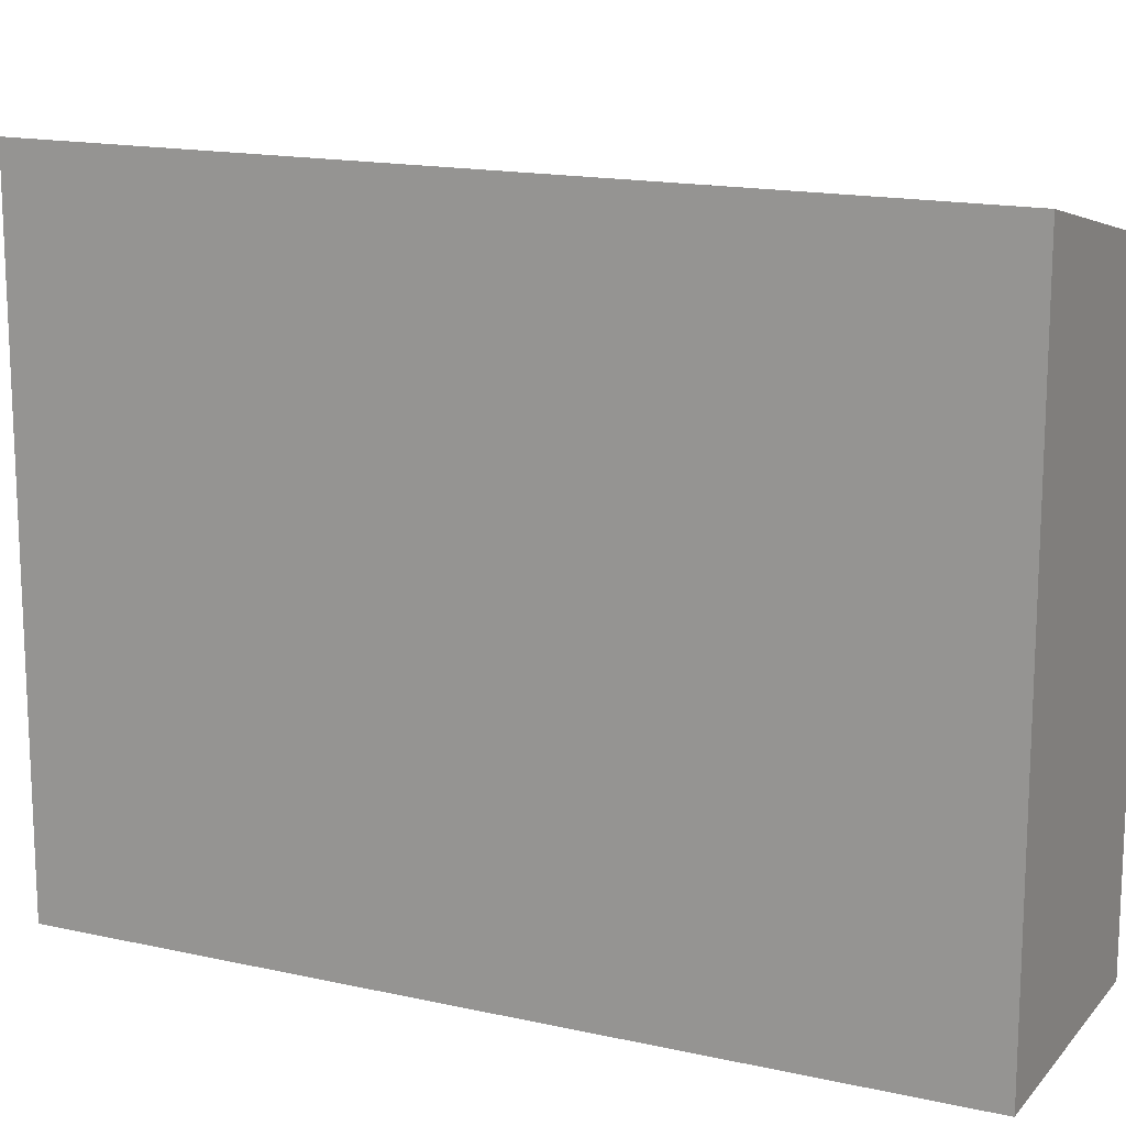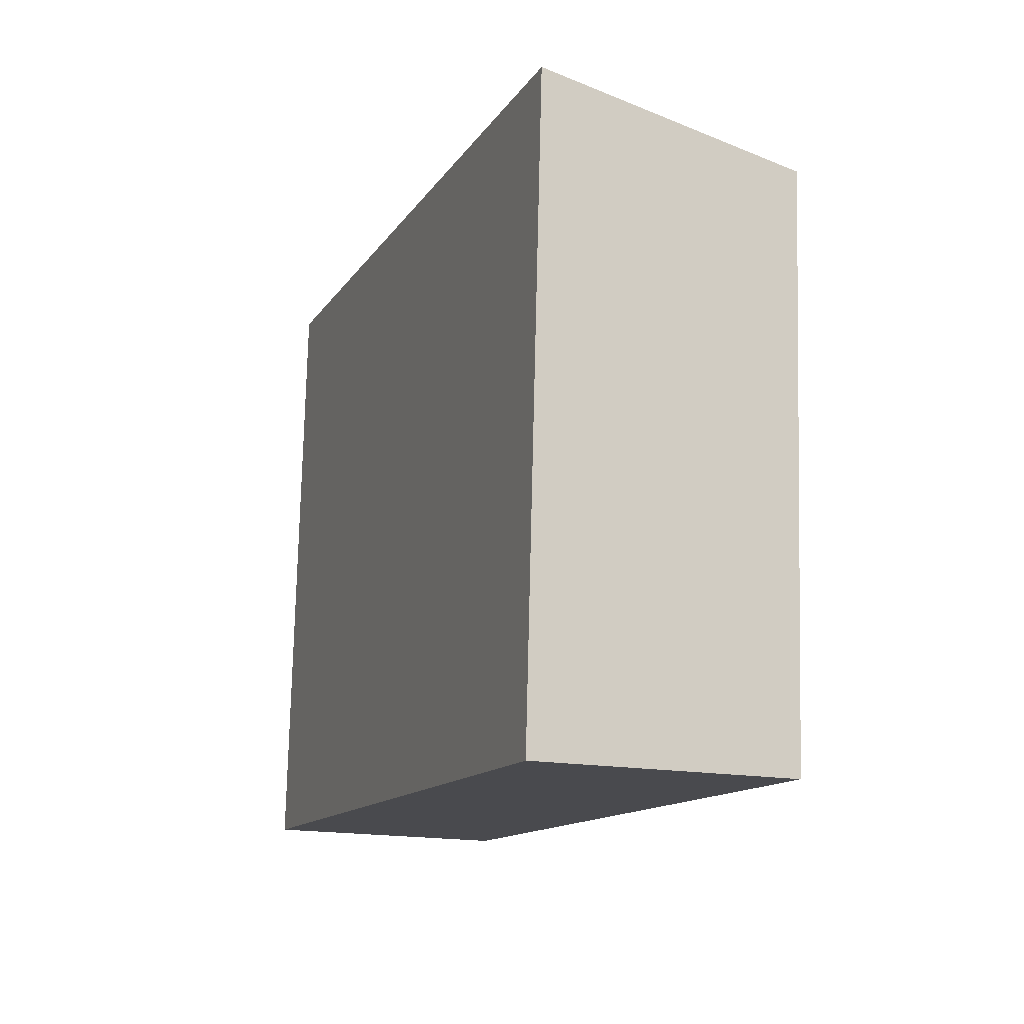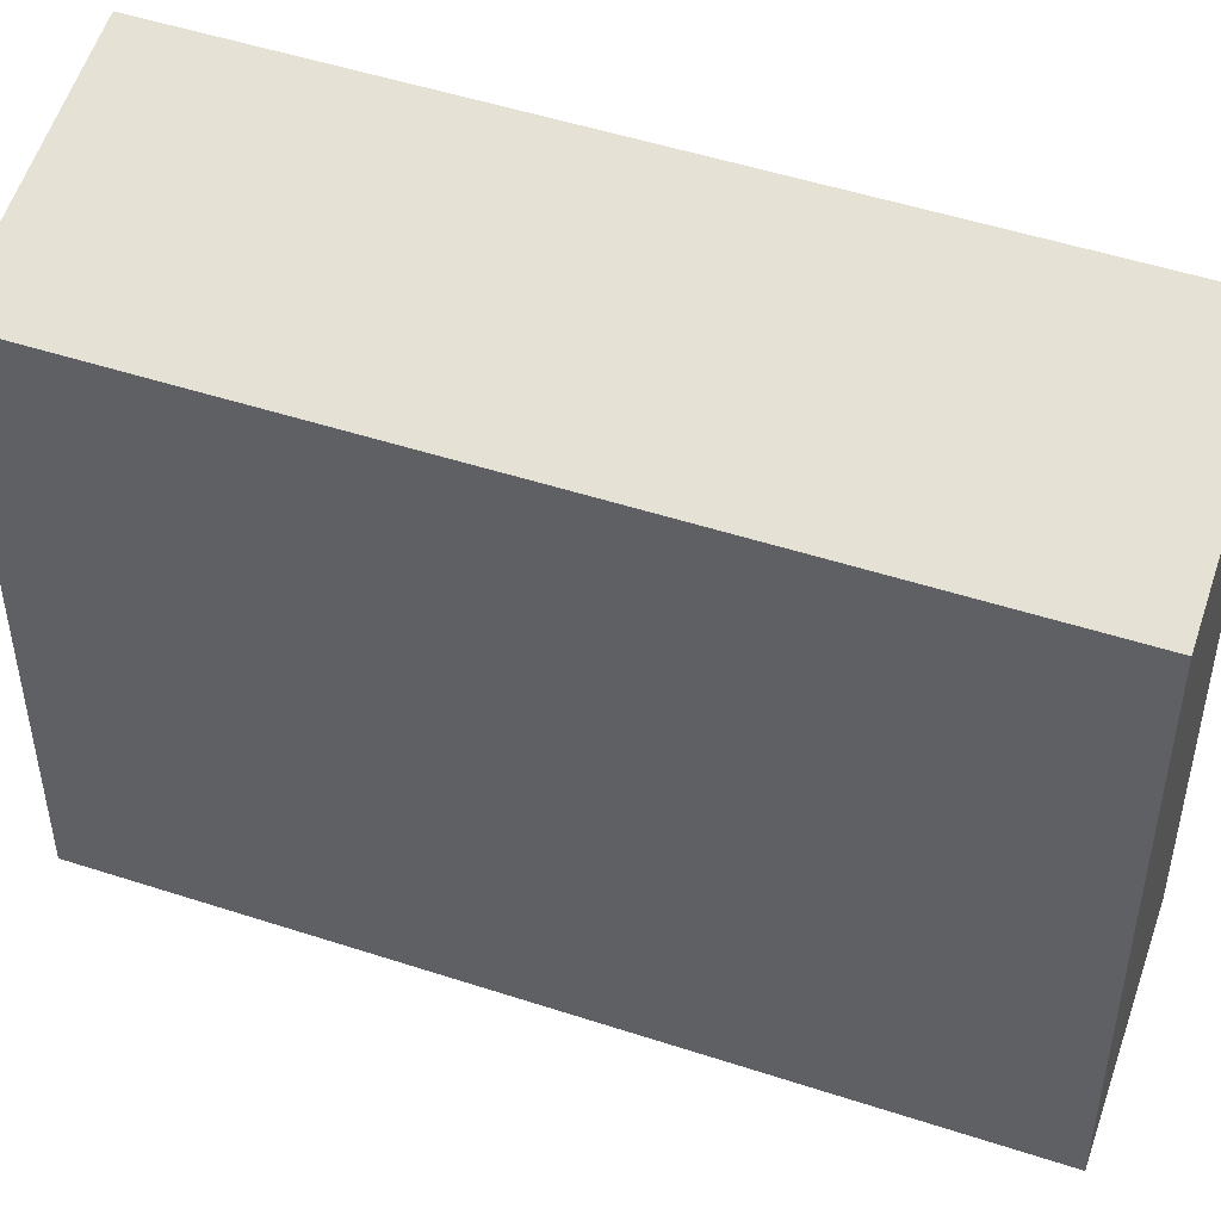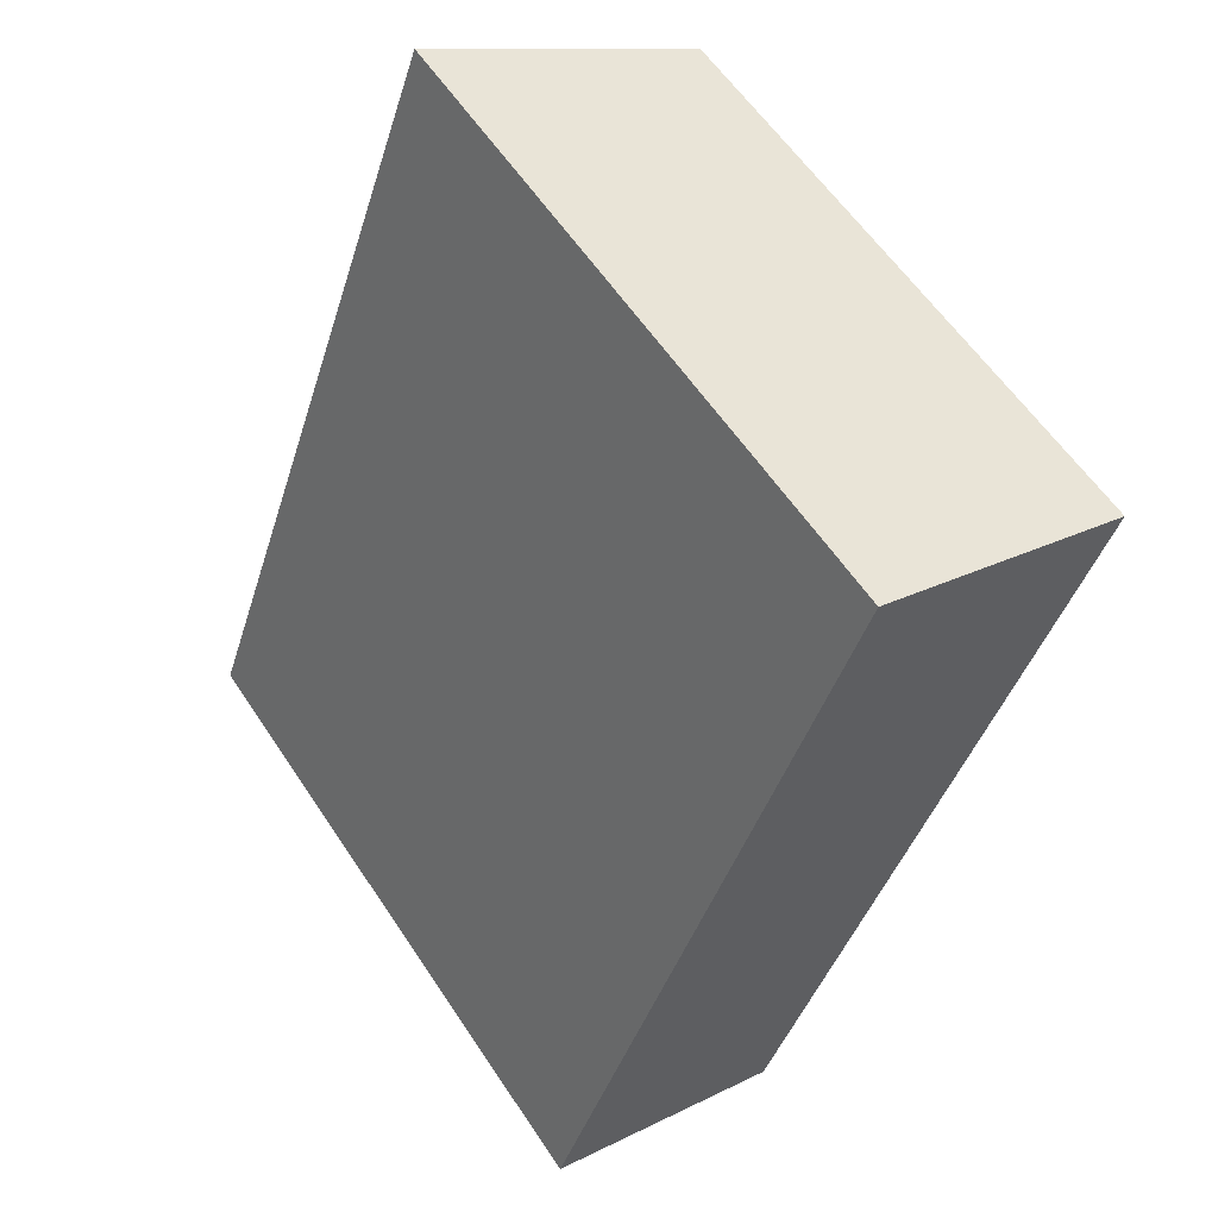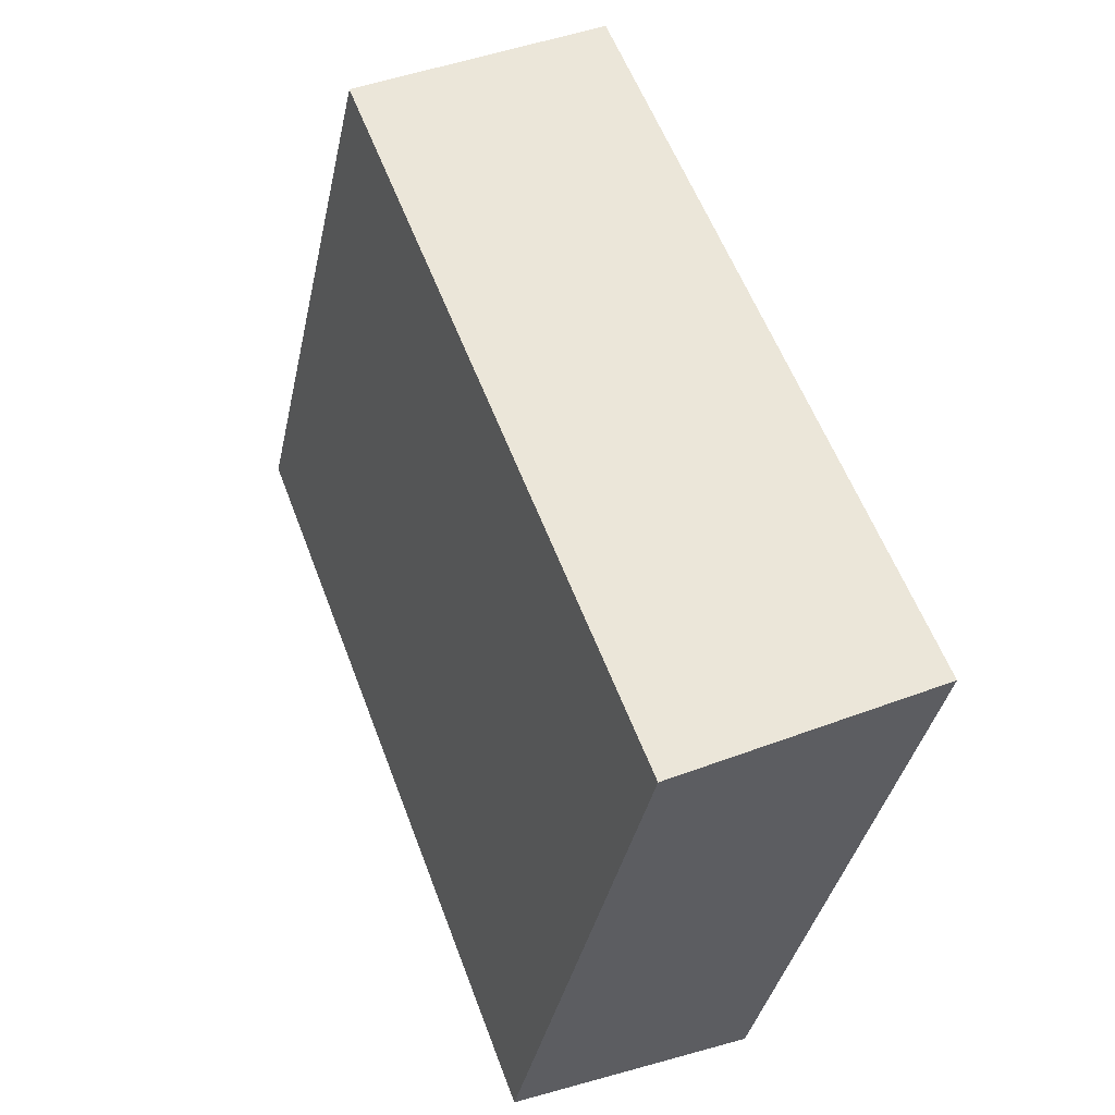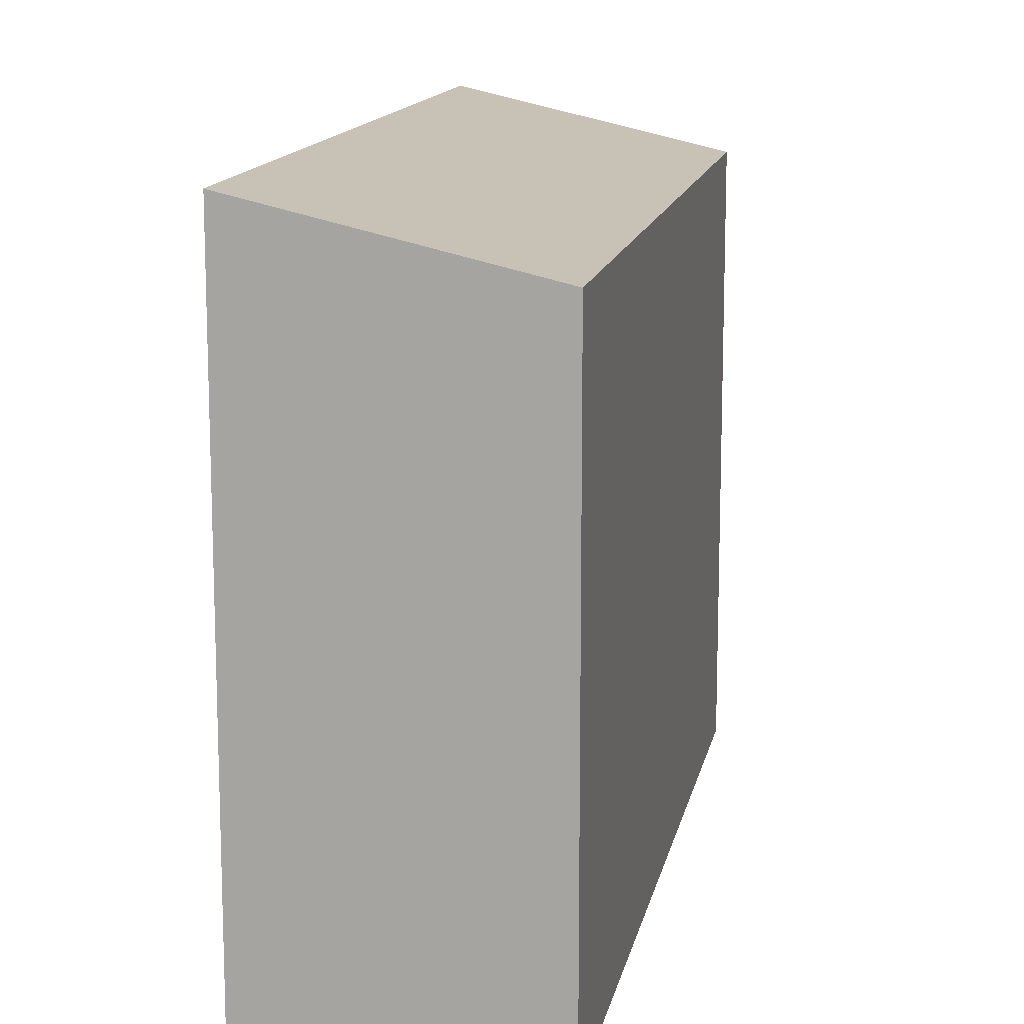
<metadata>
{"format":"obj","ext":"obj","renderer":"f3d","projection":"perspective","resolution":1024,"background":"white","views":[{"elev":15.7,"azim":-44.3,"up":"+Y"},{"elev":76.7,"azim":1.4,"up":"+Z"},{"elev":49.0,"azim":130.6,"up":"+Y"},{"elev":59.2,"azim":-33.4,"up":"+Z"},{"elev":-39.1,"azim":167.8,"up":"+Z"},{"elev":13.8,"azim":31.6,"up":"+Y"}]}
</metadata>
<code>
v  0 6.9 4.225e-16
v  5.748 6.264 7.339
v  2.597 6.264 -1.032
v  3.085 6.91 8.319
v  5.748 -4.494e-16 7.339
v  2.597 6.319e-17 -1.032
v  0 0 0
v  3.085 -5.094e-16 8.319
g defaultobject
f 1 2 3
f 2 1 4
f 5 3 2
f 3 5 6
f 3 7 1
f 7 3 6
f 1 8 4
f 8 1 7
f 8 2 4
f 2 8 5
f 8 6 5
f 6 8 7

</code>
